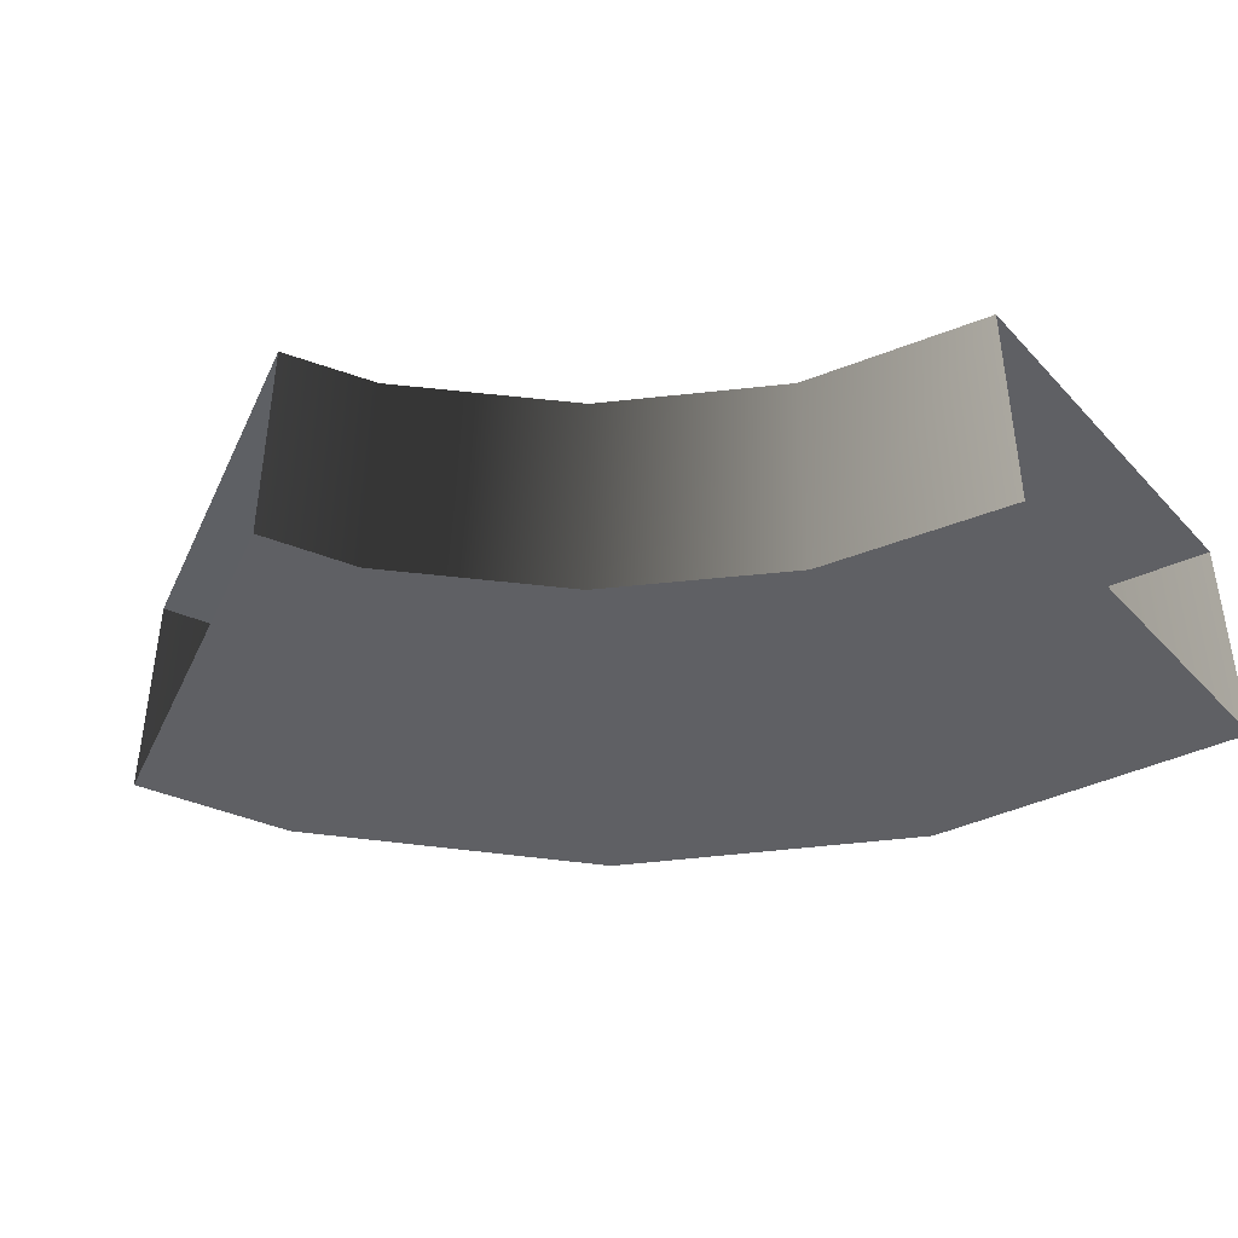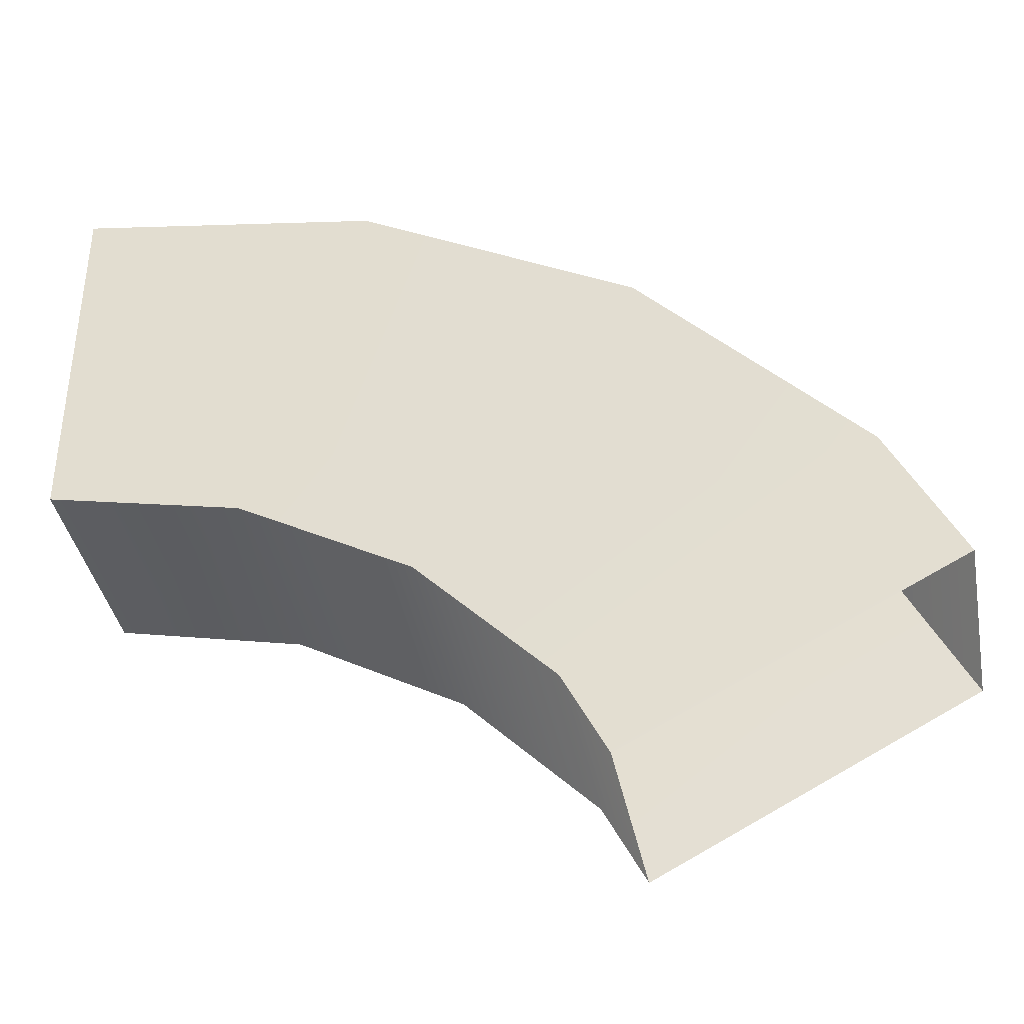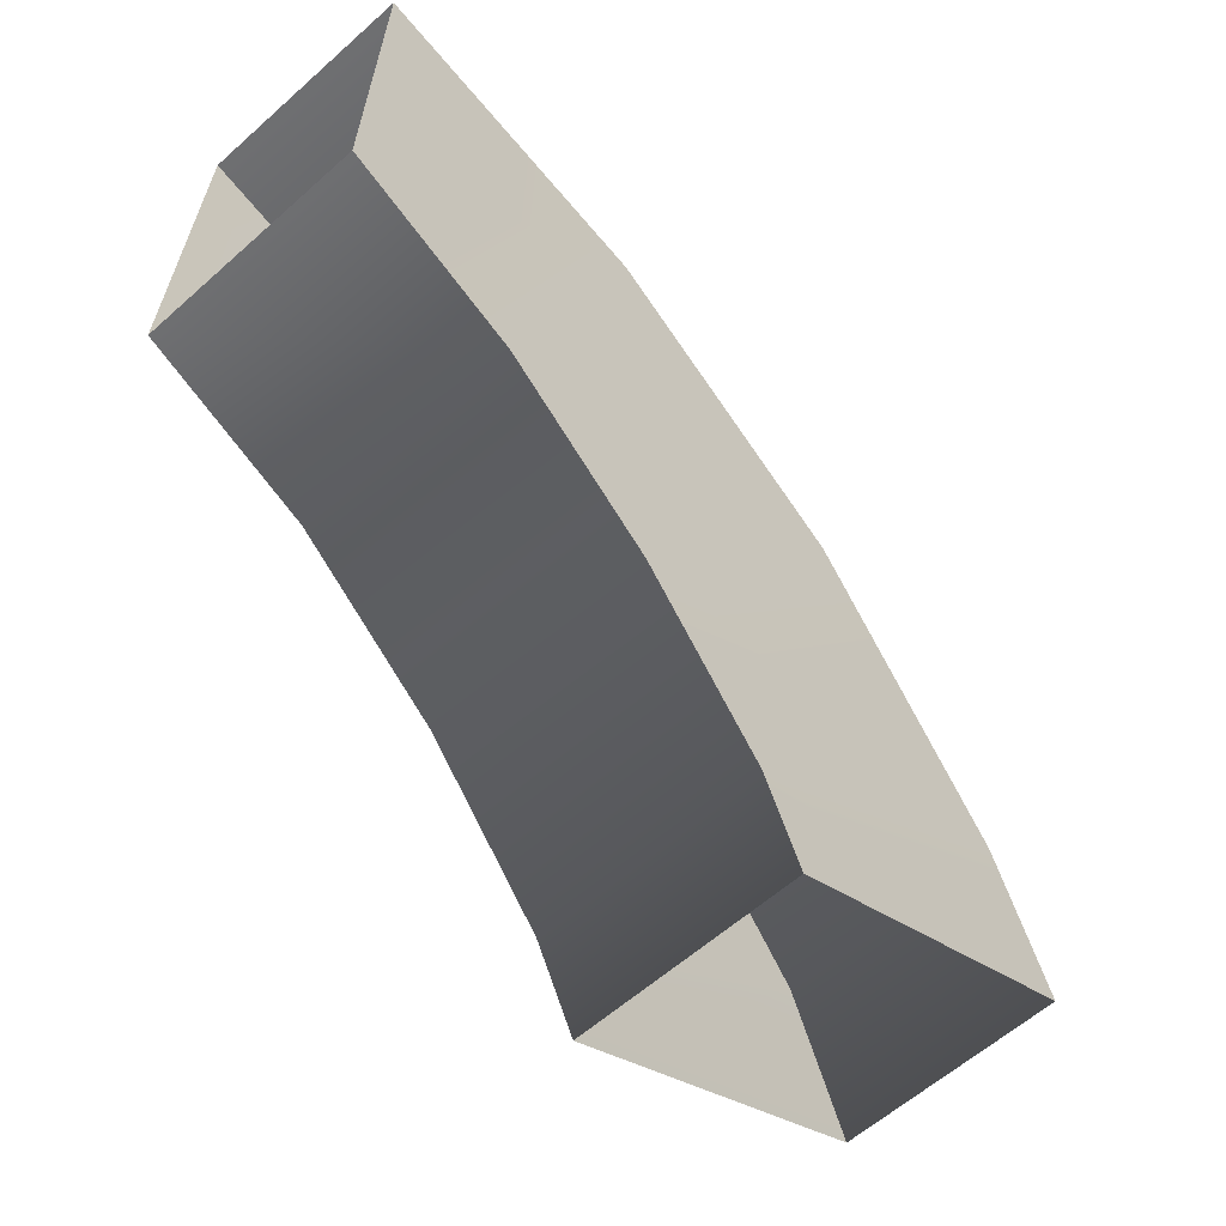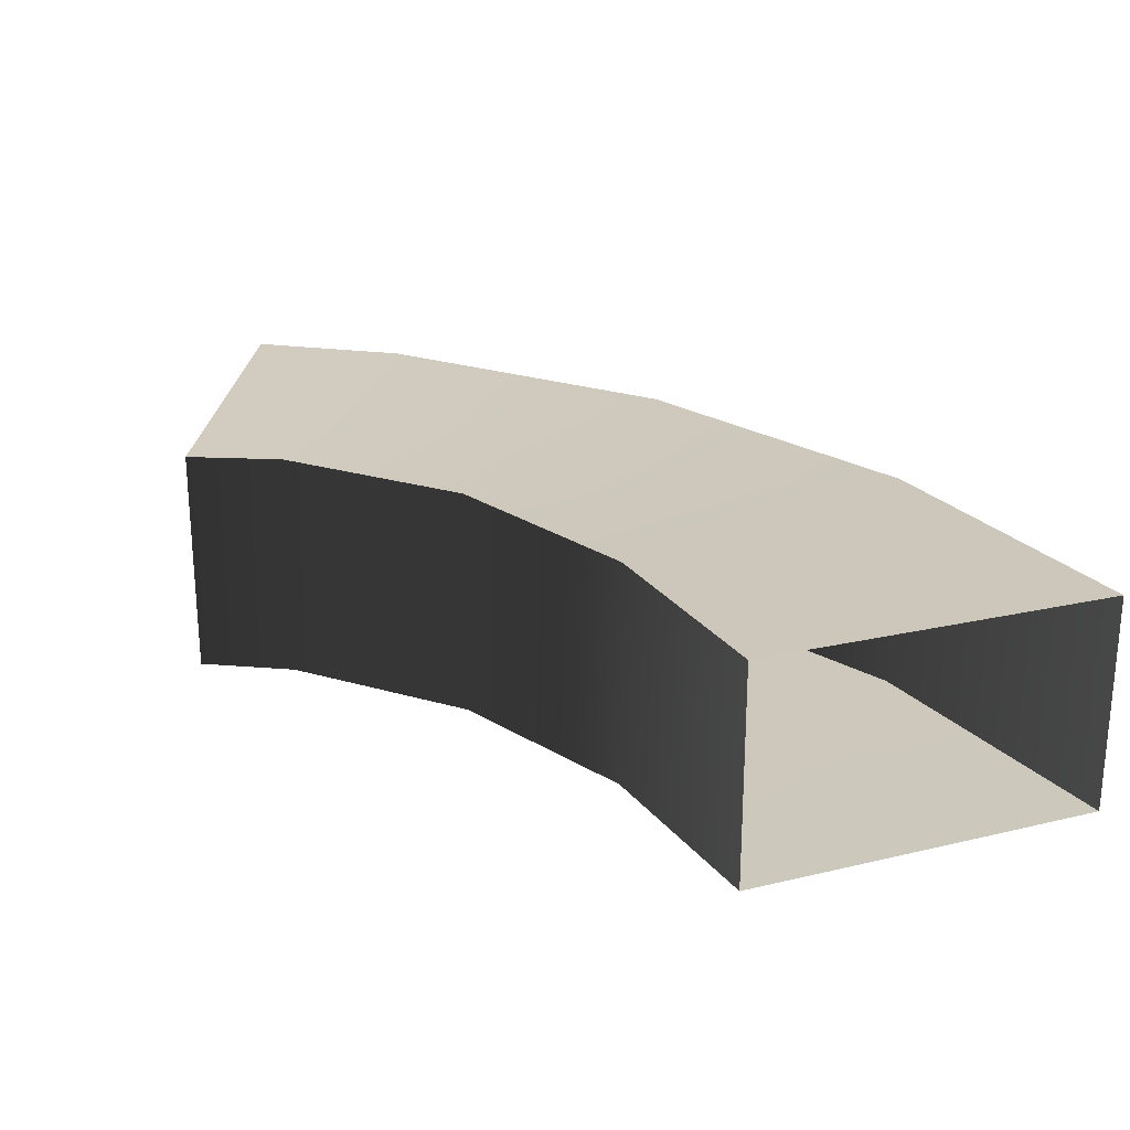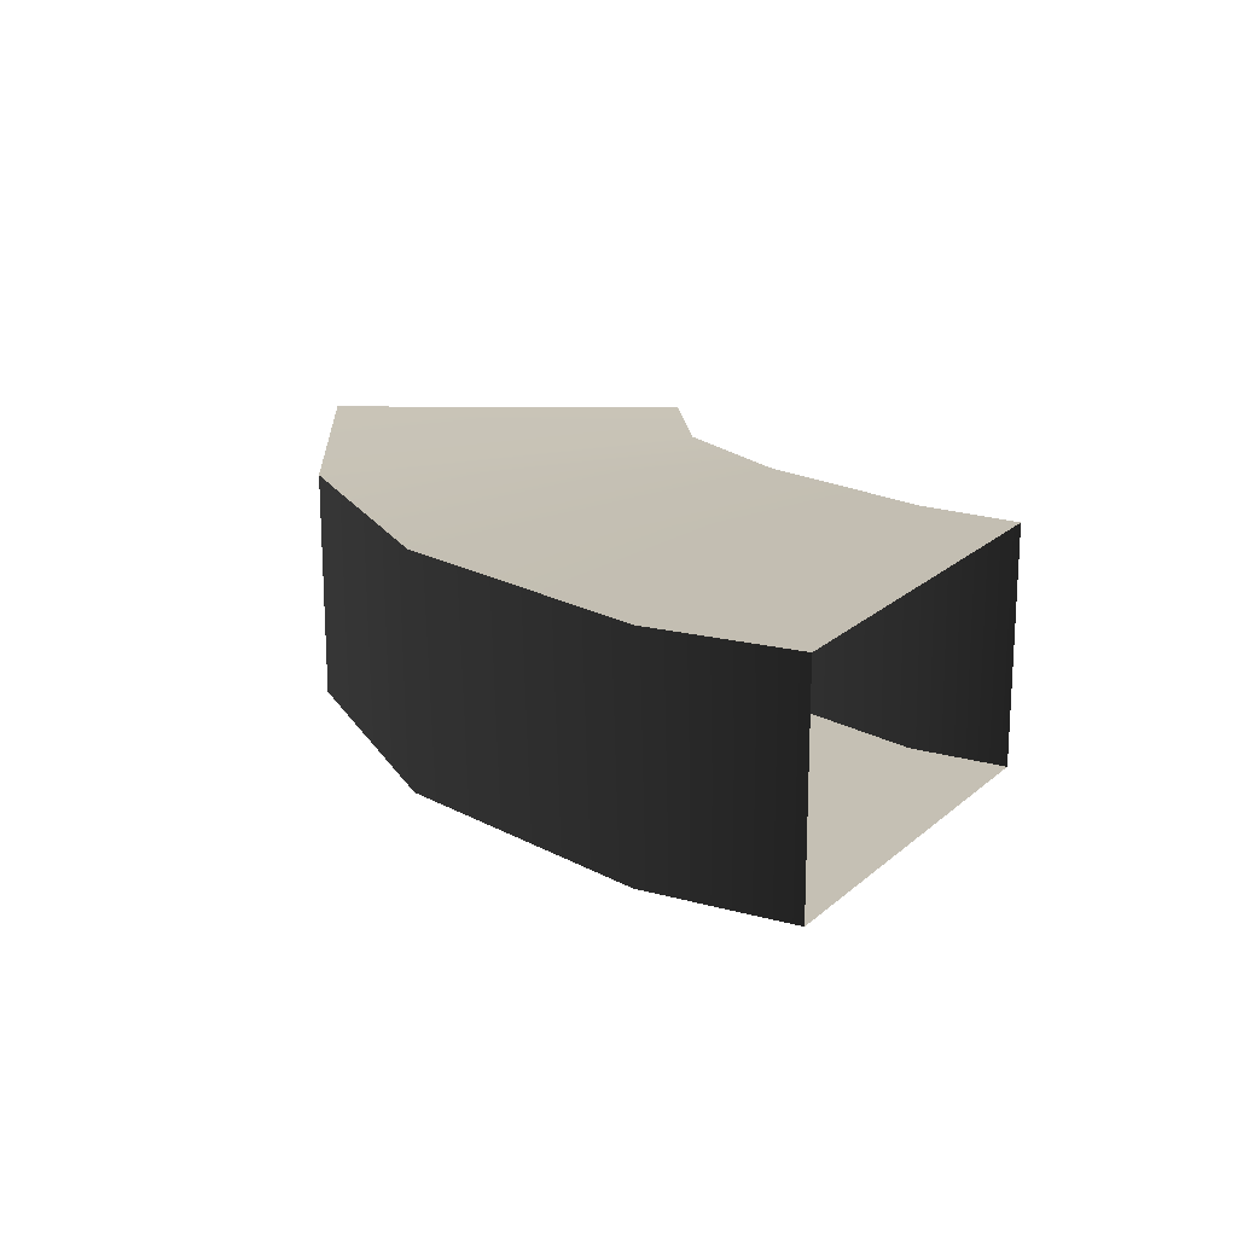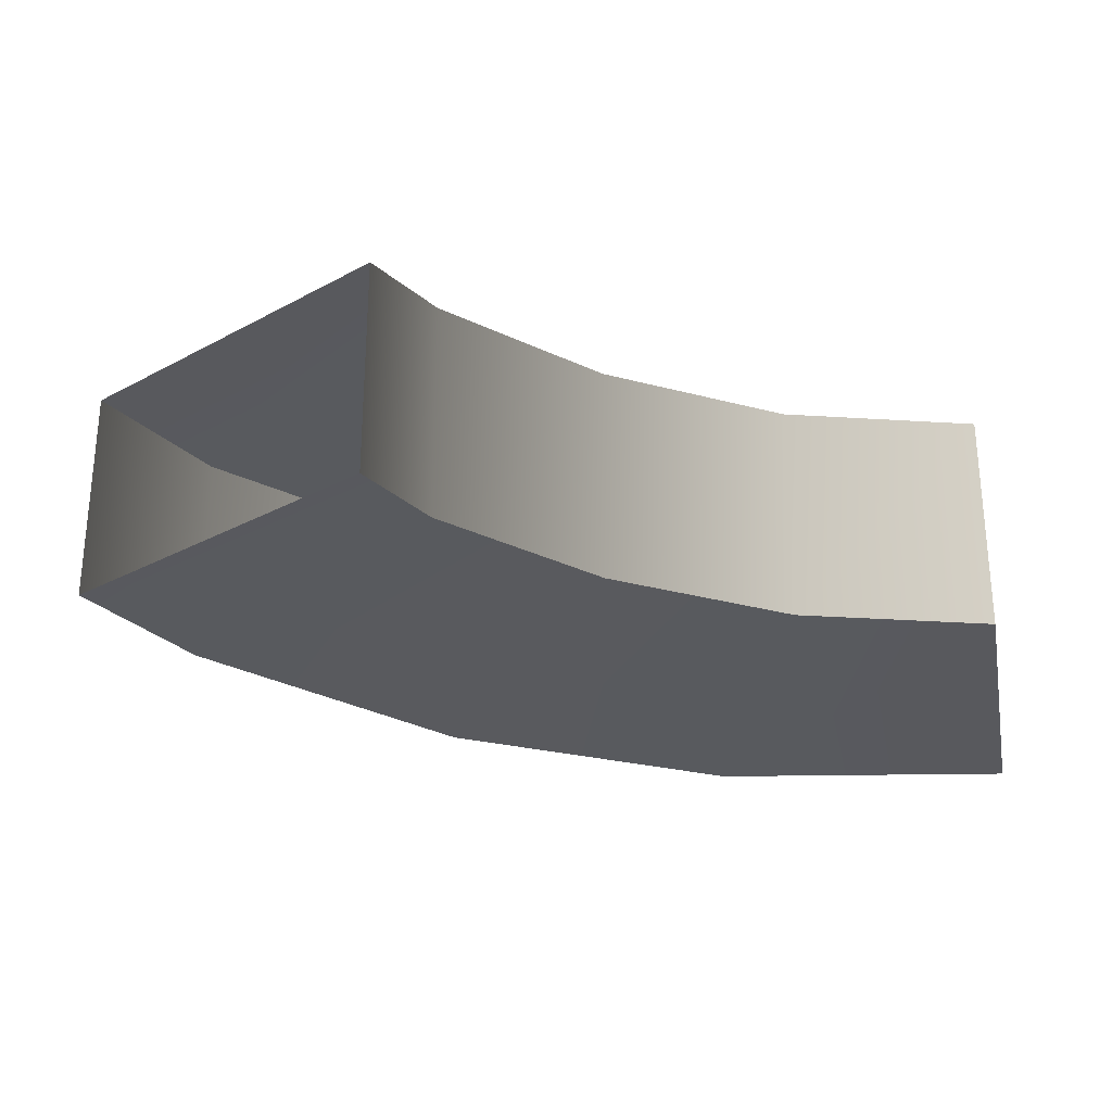
<metadata>
{"format":"obj","ext":"obj","renderer":"f3d","projection":"perspective","resolution":1024,"background":"white","views":[{"elev":-41.4,"azim":39.1,"up":"+Z"},{"elev":-39.3,"azim":-168.9,"up":"+Y"},{"elev":-61.0,"azim":132.1,"up":"+Y"},{"elev":24.1,"azim":67.1,"up":"+Z"},{"elev":18.7,"azim":-84.0,"up":"+Z"},{"elev":-27.7,"azim":11.3,"up":"+Z"}]}
</metadata>
<code>
g pPipe1
v 0.01246 -0.01056 0.01452
v 0.01246 -0.01056 -0.01151
v -0.002922 -0.02594 -0.01065
v -0.002922 -0.02594 0.01524
v 0.03184 -0.0006885 0.01276
v 0.03184 -0.0006884 -0.01304
v 0.05332 0.002714 0.0109
v 0.05332 0.002714 -0.01458
v -0.00786 -0.03563 -0.01029
v -0.00786 -0.03563 0.01524
v 0.01246 -0.01056 -0.01151
v -0.01259 0.02391 -0.01372
v -0.03739 -0.0008982 -0.01166
v -0.002922 -0.02594 -0.01065
v 0.03184 -0.0006884 -0.01304
v 0.01867 0.03983 -0.01505
v 0.05332 0.002714 -0.01458
v 0.05332 0.04532 -0.01524
v -0.04536 -0.01653 -0.0108
v -0.00786 -0.03563 -0.01029
v -0.01259 0.02391 -0.01372
v -0.01259 0.02391 0.01209
v -0.03739 -0.0008981 0.01351
v -0.03739 -0.0008982 -0.01166
v 0.01867 0.03983 -0.01505
v 0.01867 0.03983 0.01064
v 0.05332 0.04532 -0.01524
v 0.05332 0.04532 0.009936
v -0.04536 -0.01653 0.01438
v -0.04536 -0.01653 -0.0108
v -0.01259 0.02391 0.01209
v 0.01246 -0.01056 0.01452
v -0.002922 -0.02594 0.01524
v -0.03739 -0.0008981 0.01351
v 0.01867 0.03983 0.01064
v 0.03184 -0.0006885 0.01276
v 0.05332 0.04532 0.009936
v 0.05332 0.002714 0.0109
v -0.00786 -0.03563 0.01524
v -0.04536 -0.01653 0.01438
f 1 2 3
f 1 3 4
f 5 2 1
f 5 6 2
f 7 6 5
f 7 8 6
f 4 3 9
f 4 9 10
f 11 12 13
f 11 13 14
f 15 12 11
f 15 16 12
f 17 16 15
f 17 18 16
f 14 13 19
f 14 19 20
f 21 22 23
f 21 23 24
f 25 22 21
f 25 26 22
f 27 26 25
f 27 28 26
f 24 23 29
f 24 29 30
f 31 32 33
f 31 33 34
f 35 32 31
f 35 36 32
f 37 36 35
f 37 38 36
f 34 33 39
f 34 39 40

</code>
